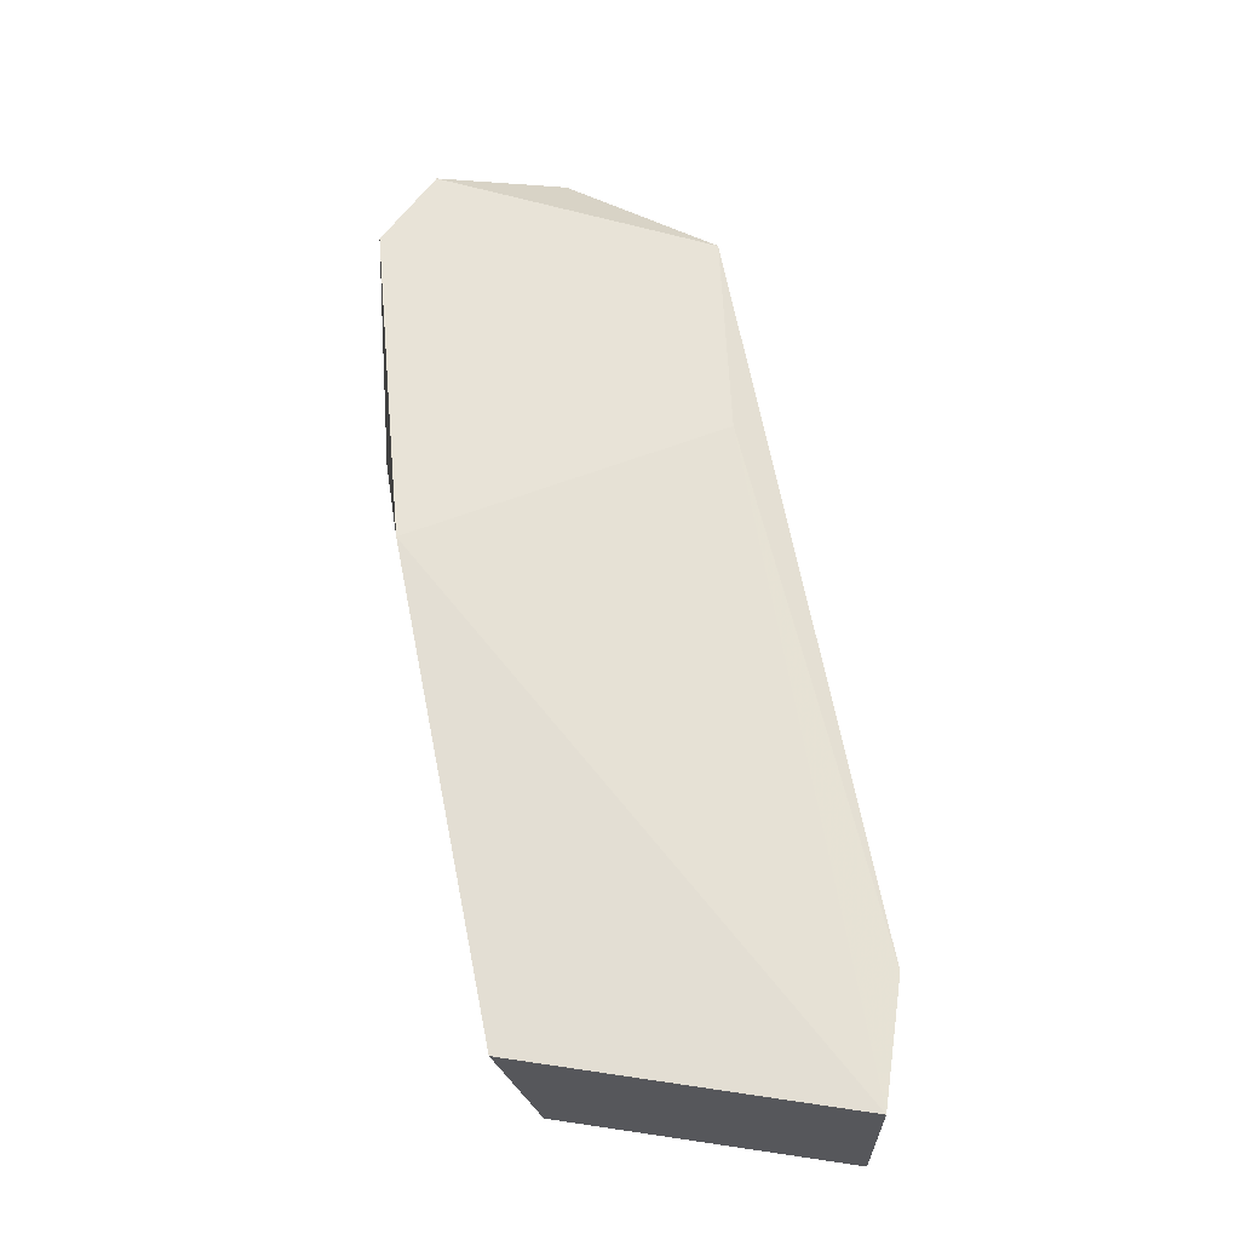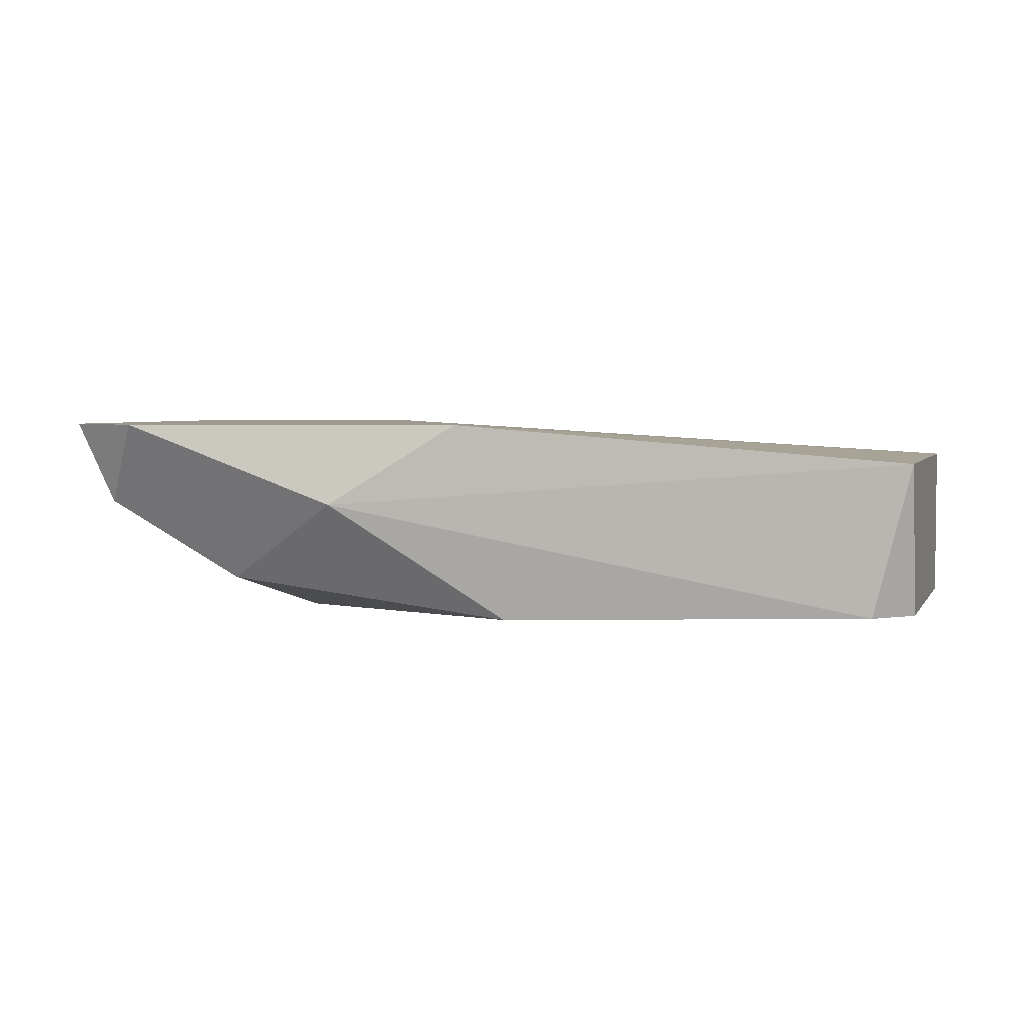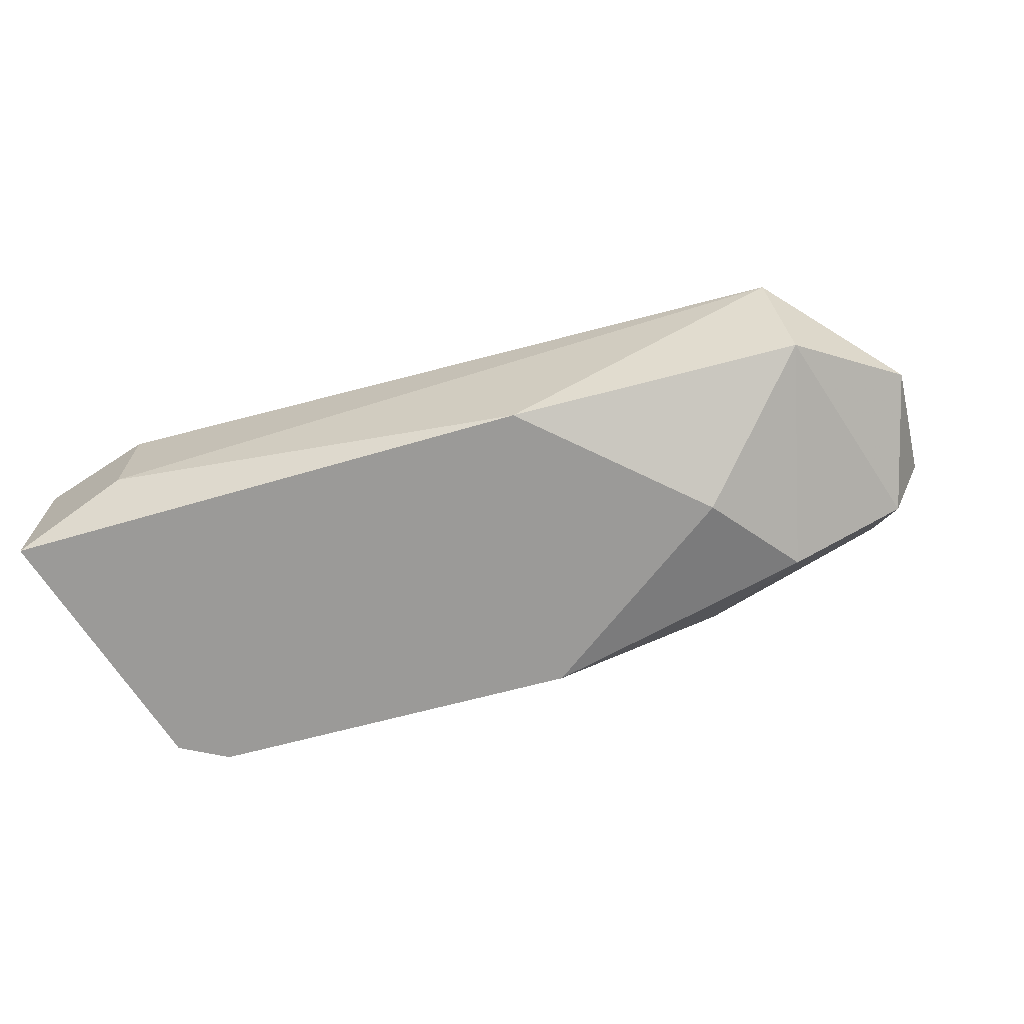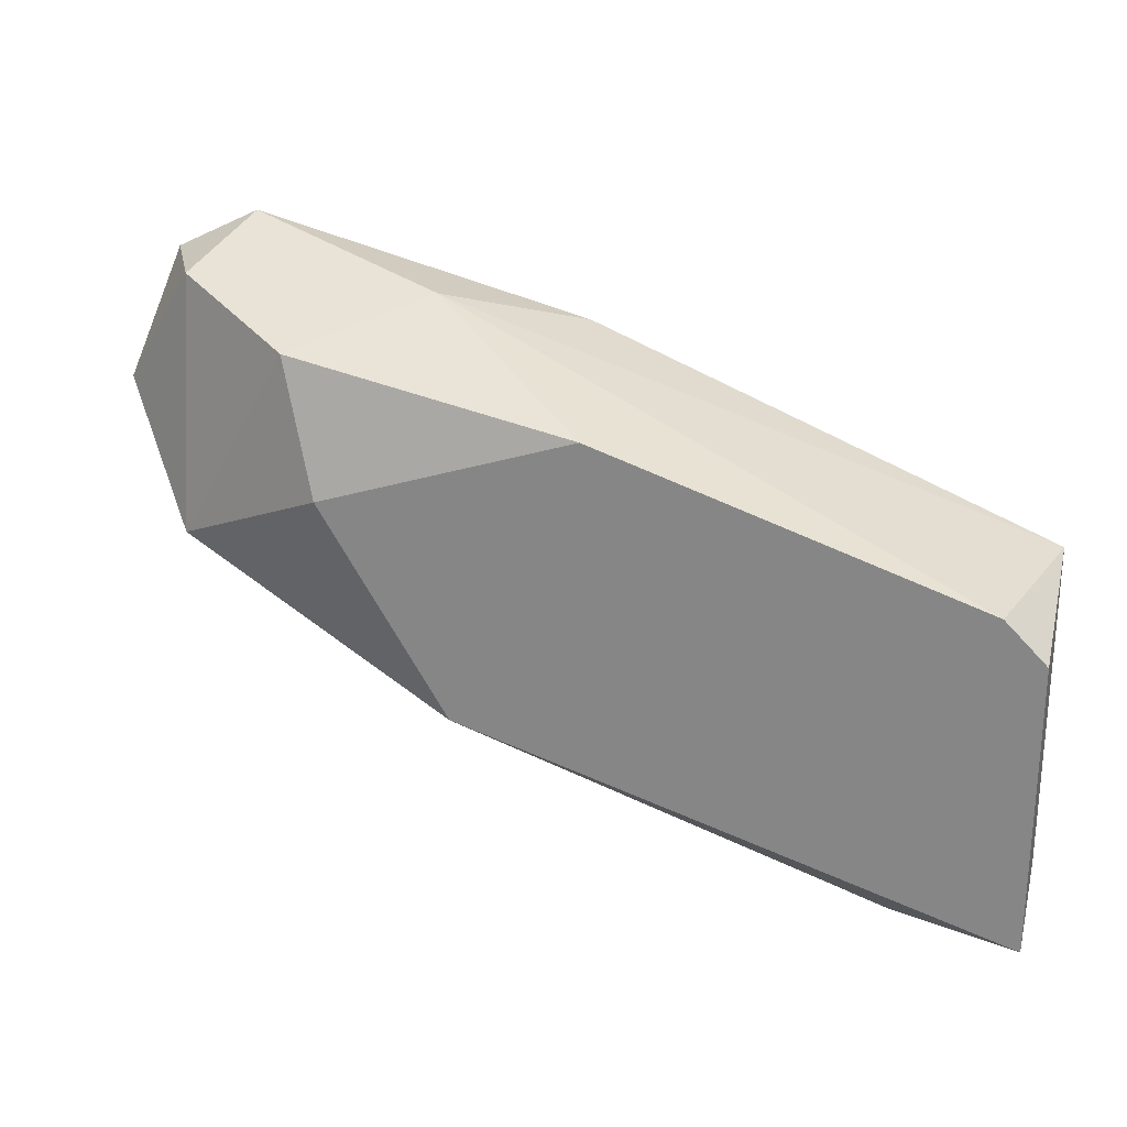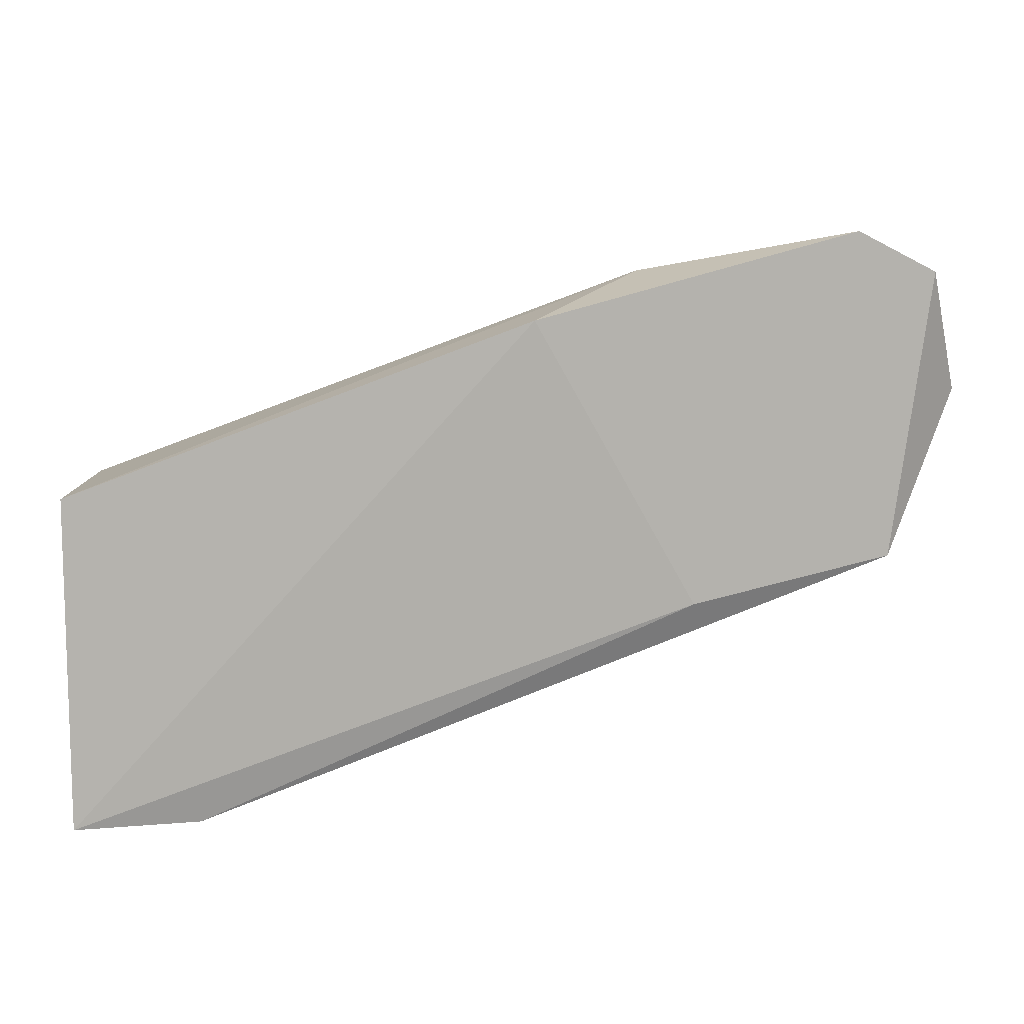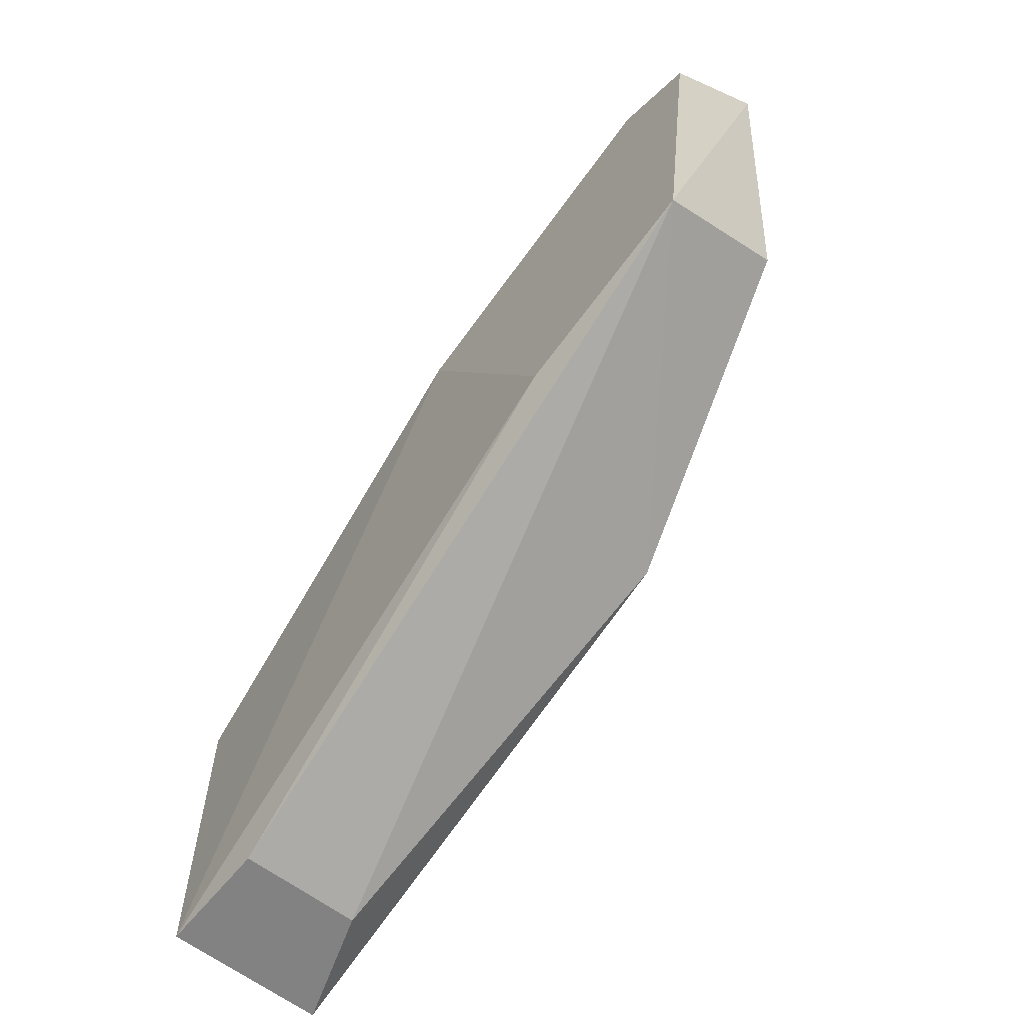
<metadata>
{"format":"obj","ext":"obj","renderer":"f3d","projection":"perspective","resolution":1024,"background":"white","views":[{"elev":61.8,"azim":-81.4,"up":"+Z"},{"elev":3.8,"azim":-163.0,"up":"+Z"},{"elev":-69.4,"azim":33.2,"up":"+Z"},{"elev":24.6,"azim":-165.4,"up":"+Y"},{"elev":10.4,"azim":-12.3,"up":"+Y"},{"elev":-60.9,"azim":51.6,"up":"+Y"}]}
</metadata>
<code>
v 0.02863 0.007137 -0.02918
v 0.04115 0.01131 -0.02918
v 0.05366 0.01549 -0.02222
v 0.04532 0.001575 -0.02918
v 0.05784 0.009921 -0.02362
v 0.05645 0.0141 -0.02222
v 0.04254 0.0127 -0.02222
v 0.05506 0.0141 -0.02501
v 0.05506 0.005749 -0.0264
v 0.05506 0.004359 -0.02222
v 0.04671 0.0141 -0.02501
v 0.03141 -0.003991 -0.02362
v 0.03141 -0.003991 -0.02779
v 0.04949 0.008529 -0.02918
v 0.0481 0.002967 -0.02222
v 0.05088 0.0127 -0.02779
v 0.02723 -0.003991 -0.02918
v 0.02723 -0.003991 -0.02362
v 0.02723 0.005749 -0.02918
v 0.02723 0.007137 -0.02362
f 17 20 19
f 6 3 10
f 1 4 17
f 18 20 17
f 10 4 9
f 10 3 7
f 20 18 7
f 4 1 2
f 4 10 13
f 17 4 13
f 18 17 13
f 9 4 14
f 16 9 14
f 4 2 14
f 2 16 14
f 13 10 12
f 18 13 12
f 6 10 5
f 10 9 5
f 1 20 11
f 7 3 11
f 20 7 11
f 2 1 11
f 16 2 11
f 10 7 15
f 7 18 15
f 18 12 15
f 12 10 15
f 3 6 8
f 9 16 8
f 6 5 8
f 5 9 8
f 11 3 8
f 16 11 8
f 20 1 19
f 1 17 19

</code>
